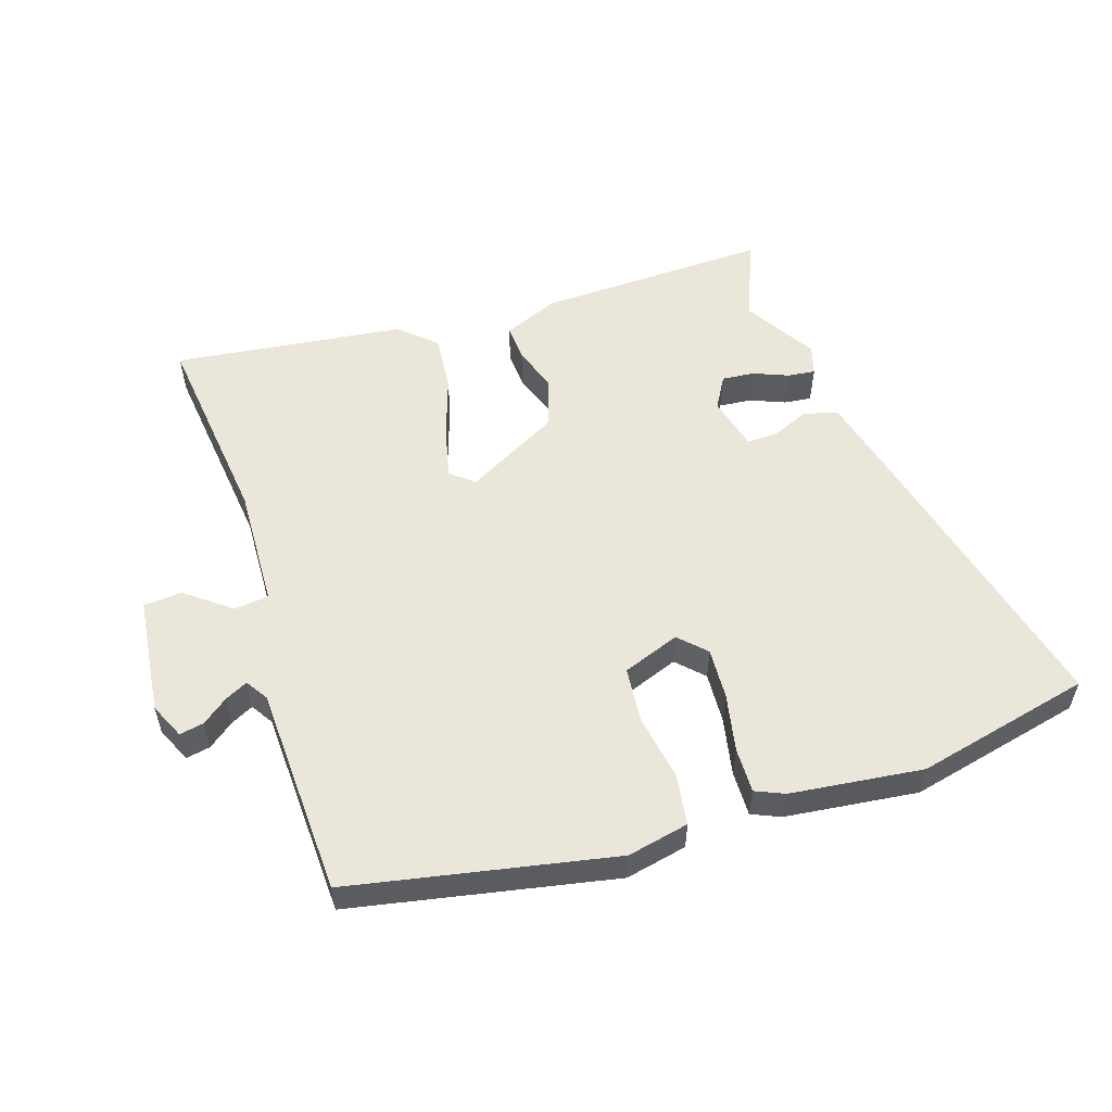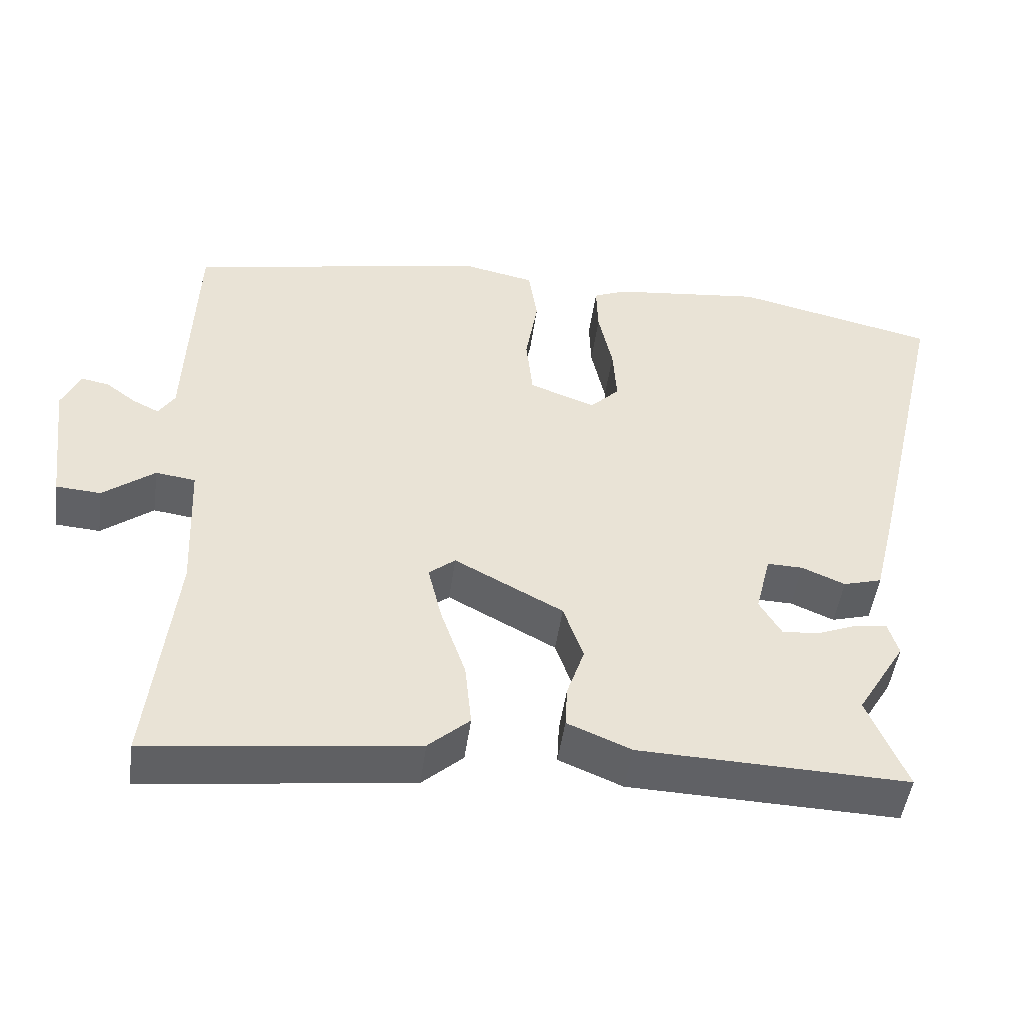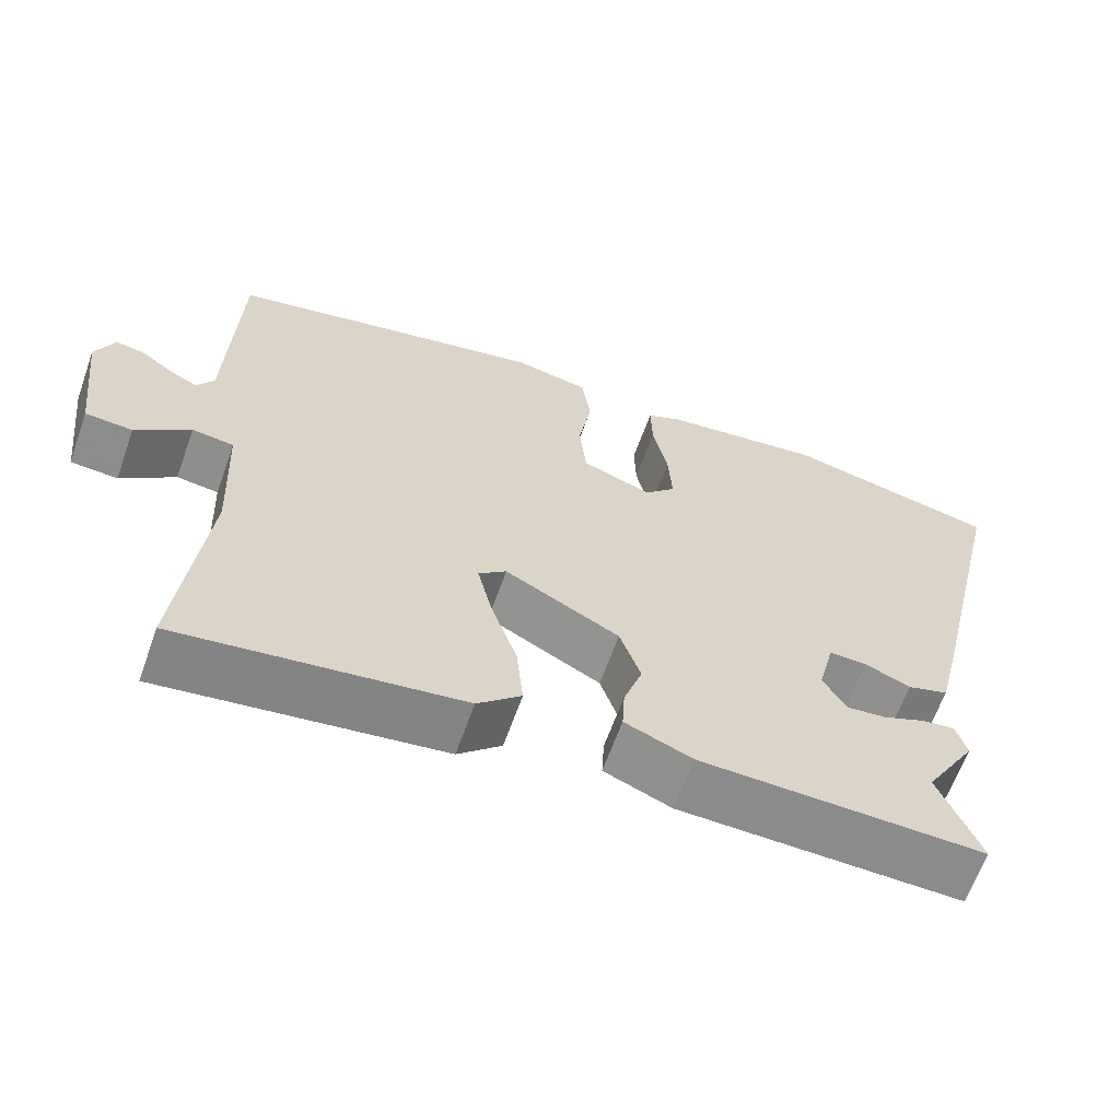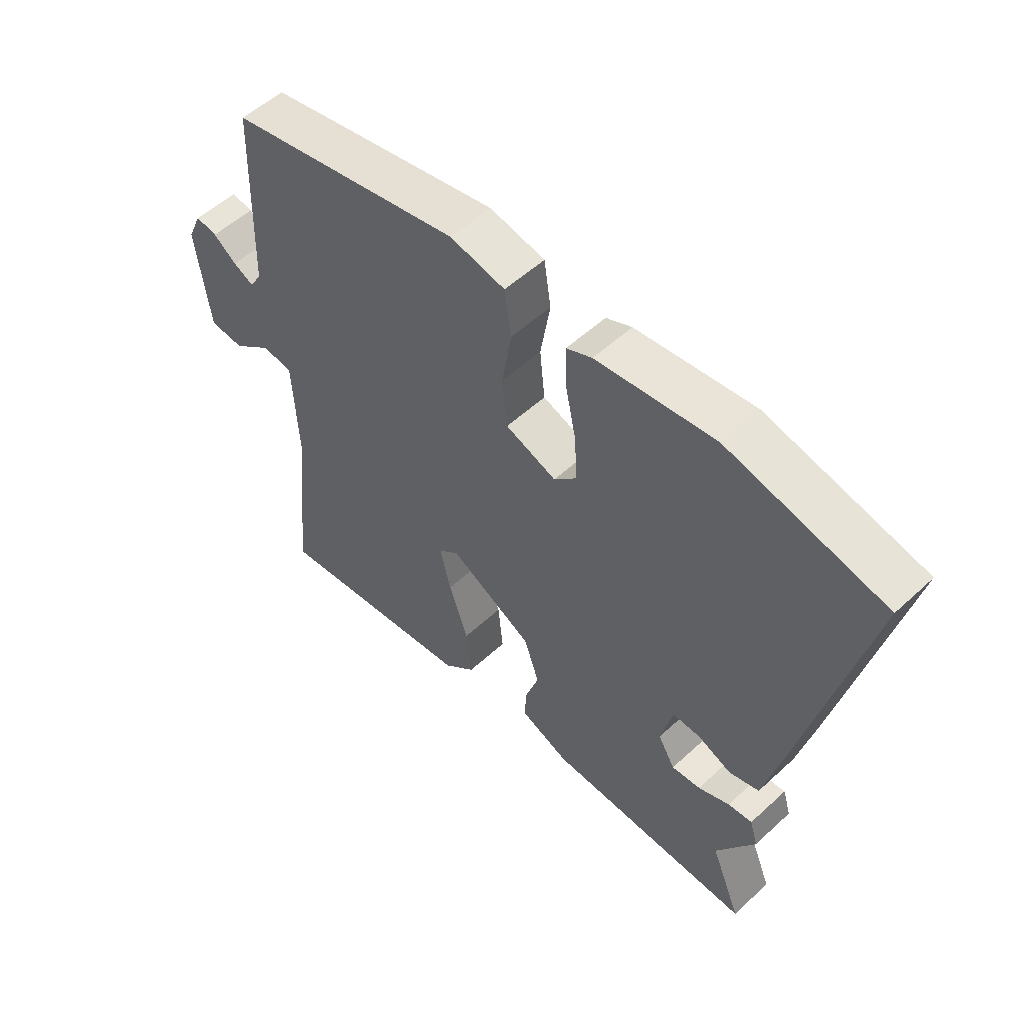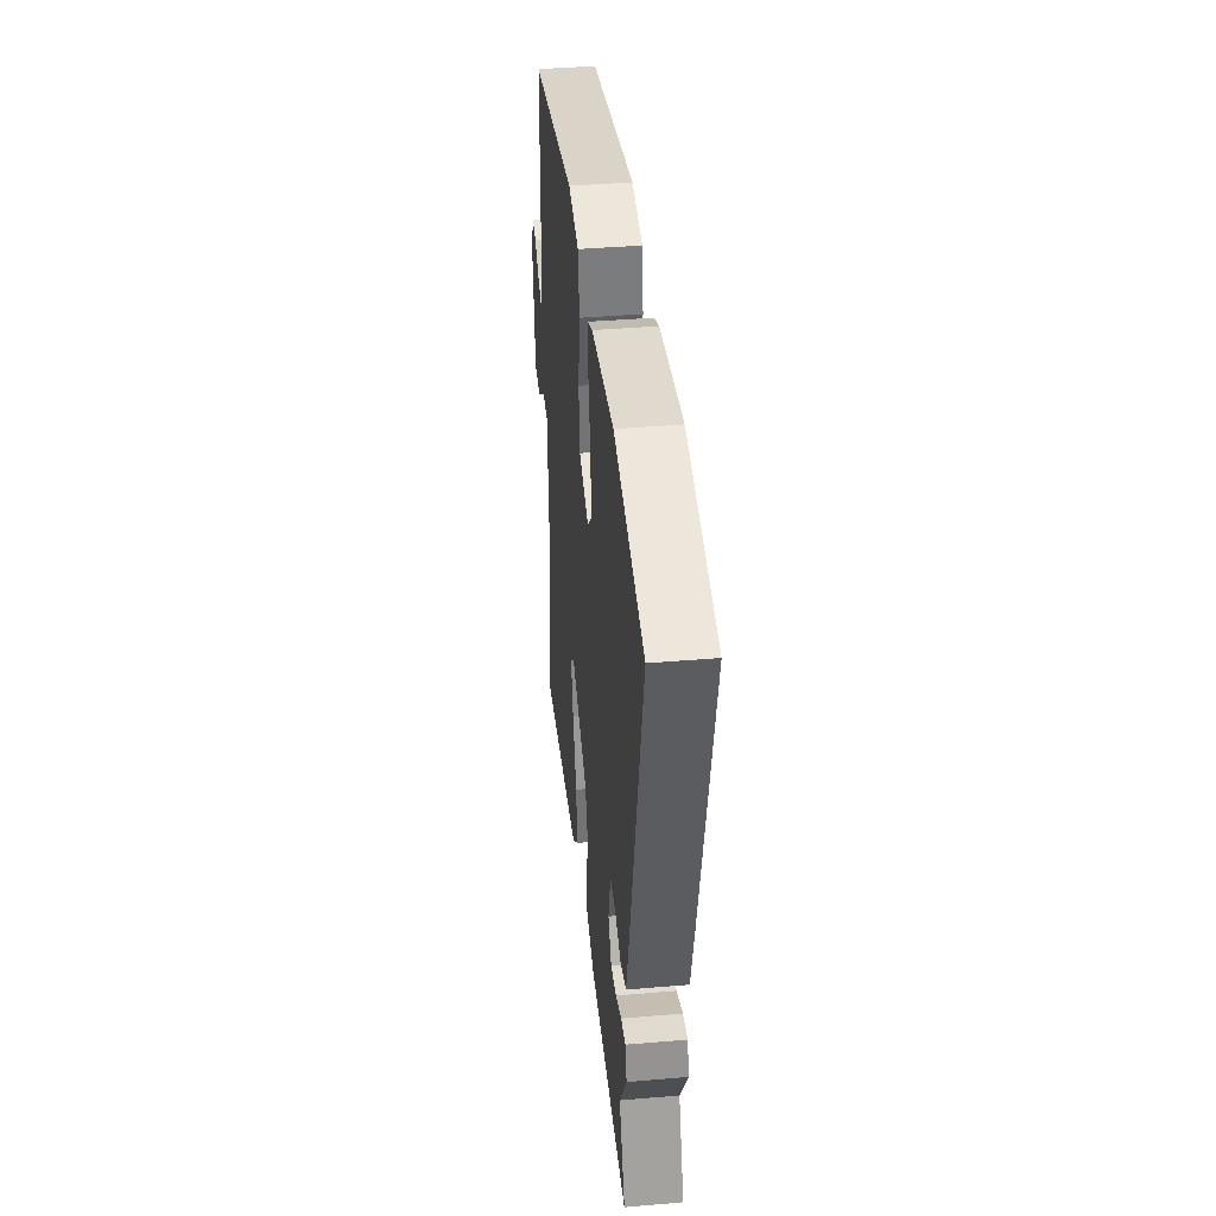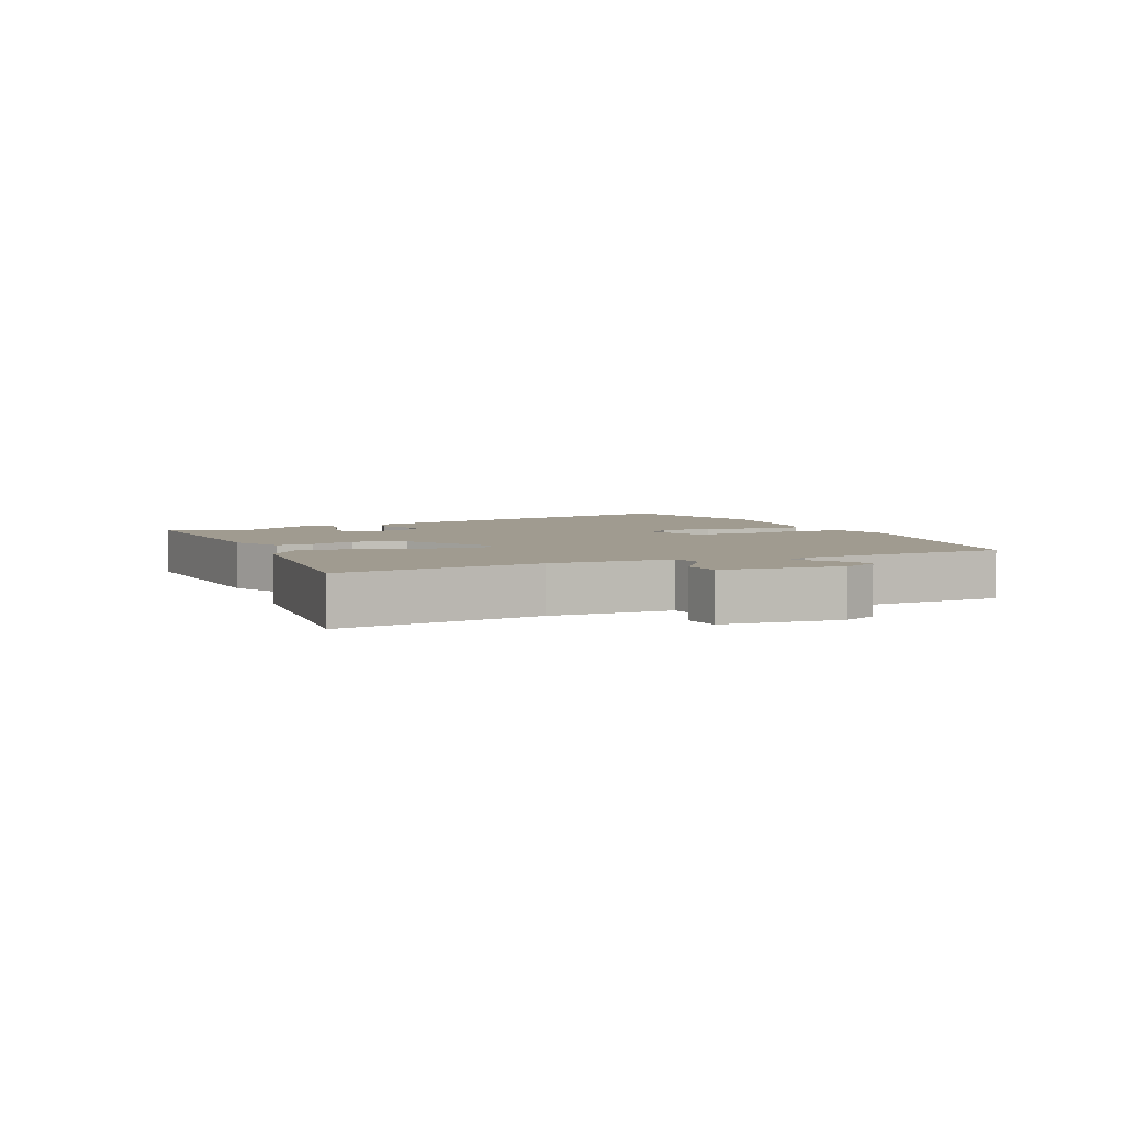
<metadata>
{"format":"obj","ext":"obj","renderer":"f3d","projection":"perspective","resolution":1024,"background":"white","views":[{"elev":54.7,"azim":-18.4,"up":"+Y"},{"elev":-49.0,"azim":-8.0,"up":"+Z"},{"elev":-63.6,"azim":-19.6,"up":"+Z"},{"elev":54.2,"azim":45.7,"up":"+Z"},{"elev":40.2,"azim":84.0,"up":"+Z"},{"elev":4.2,"azim":-115.5,"up":"+Y"}]}
</metadata>
<code>
v 0.371 0.07 0.529
v 0.647 0.07 0.467
v 0.537 0.07 -0.009
v 0.508 0.07 -0.128
v 0.455 0.07 -0.144
v 0.396 0.07 -0.119
v 0.347 0.07 -0.118
v 0.326 0.07 -0.204
v 0.356 0.07 -0.255
v 0.407 0.07 -0.25
v 0.462 0.07 -0.227
v 0.505 0.07 -0.222
v 0.519 0.07 -0.269
v 0.452 0.07 -0.381
v 0.505 0.07 -0.512
v 0.139 0.07 -0.503
v 0.052 0.07 -0.467
v 0.055 0.07 -0.409
v 0.079 0.07 -0.337
v 0.052 0.07 -0.258
v -0.096 0.07 -0.179
v -0.132 0.07 -0.209
v -0.113 0.07 -0.289
v -0.079 0.07 -0.389
v -0.07 0.07 -0.479
v -0.126 0.07 -0.53
v -0.489 0.07 -0.578
v -0.455 0.07 -0.26
v -0.464 0.07 -0.069
v -0.518 0.07 -0.062
v -0.588 0.07 -0.117
v -0.649 0.07 -0.113
v -0.672 0.07 0.073
v -0.647 0.07 0.129
v -0.609 0.07 0.122
v -0.568 0.07 0.091
v -0.532 0.07 0.073
v -0.51 0.07 0.108
v -0.499 0.07 0.44
v -0.087 0.07 0.524
v 0.01 0.07 0.504
v 0.022 0.07 0.423
v 0.005 0.07 0.32
v 0.014 0.07 0.232
v 0.104 0.07 0.199
v 0.144 0.07 0.24
v 0.139 0.07 0.321
v 0.12 0.07 0.412
v 0.118 0.07 0.483
v 0.163 0.07 0.503
v 0.371 0 0.529
v 0.647 0 0.467
v 0.537 0 -0.009
v 0.508 0 -0.128
v 0.455 0 -0.144
v 0.396 0 -0.119
v 0.347 0 -0.118
v 0.326 0 -0.204
v 0.356 0 -0.255
v 0.407 0 -0.25
v 0.462 0 -0.227
v 0.505 0 -0.222
v 0.519 0 -0.269
v 0.452 0 -0.381
v 0.505 0 -0.512
v 0.139 0 -0.503
v 0.052 0 -0.467
v 0.055 0 -0.409
v 0.079 0 -0.337
v 0.052 0 -0.258
v -0.096 0 -0.179
v -0.132 0 -0.209
v -0.113 0 -0.289
v -0.079 0 -0.389
v -0.07 0 -0.479
v -0.126 0 -0.53
v -0.489 0 -0.578
v -0.455 0 -0.26
v -0.464 0 -0.069
v -0.518 0 -0.062
v -0.588 0 -0.117
v -0.649 0 -0.113
v -0.672 0 0.073
v -0.647 0 0.129
v -0.609 0 0.122
v -0.568 0 0.091
v -0.532 0 0.073
v -0.51 0 0.108
v -0.499 0 0.44
v -0.087 0 0.524
v 0.01 0 0.504
v 0.022 0 0.423
v 0.005 0 0.32
v 0.014 0 0.232
v 0.104 0 0.199
v 0.144 0 0.24
v 0.139 0 0.321
v 0.12 0 0.412
v 0.118 0 0.483
v 0.163 0 0.503
f 47 48 49 50
f 46 47 50 1
f 40 41 42 43
f 38 39 40 43
f 37 38 43 44
f 33 34 35 36
f 33 36 37
f 30 31 32 33
f 29 30 33 37
f 25 26 27 28
f 23 24 25 28
f 22 23 28 29
f 21 22 29 37
f 16 17 18 19
f 14 15 16 19
f 14 19 20
f 10 11 12 13
f 9 10 13 14
f 3 4 5 6
f 3 6 7
f 46 1 2 3
f 45 46 3 7
f 9 14 20 21
f 8 9 21 37
f 37 44 45
f 7 8 37 45
f 100 99 98 97
f 51 100 97 96
f 93 92 91 90
f 93 90 89 88
f 94 93 88 87
f 86 85 84 83
f 87 86 83
f 83 82 81 80
f 87 83 80 79
f 78 77 76 75
f 78 75 74 73
f 79 78 73 72
f 87 79 72 71
f 69 68 67 66
f 69 66 65 64
f 70 69 64
f 63 62 61 60
f 64 63 60 59
f 56 55 54 53
f 57 56 53
f 53 52 51 96
f 57 53 96 95
f 71 70 64 59
f 87 71 59 58
f 95 94 87
f 95 87 58 57
f 1 51 52 2
f 2 52 53 3
f 3 53 54 4
f 4 54 55 5
f 5 55 56 6
f 6 56 57 7
f 7 57 58 8
f 8 58 59 9
f 9 59 60 10
f 10 60 61 11
f 11 61 62 12
f 12 62 63 13
f 13 63 64 14
f 14 64 65 15
f 15 65 66 16
f 16 66 67 17
f 17 67 68 18
f 18 68 69 19
f 19 69 70 20
f 20 70 71 21
f 21 71 72 22
f 22 72 73 23
f 23 73 74 24
f 24 74 75 25
f 25 75 76 26
f 26 76 77 27
f 27 77 78 28
f 28 78 79 29
f 29 79 80 30
f 30 80 81 31
f 31 81 82 32
f 32 82 83 33
f 33 83 84 34
f 34 84 85 35
f 35 85 86 36
f 36 86 87 37
f 37 87 88 38
f 38 88 89 39
f 39 89 90 40
f 40 90 91 41
f 41 91 92 42
f 42 92 93 43
f 43 93 94 44
f 44 94 95 45
f 45 95 96 46
f 46 96 97 47
f 47 97 98 48
f 48 98 99 49
f 49 99 100 50
f 50 100 51 1

</code>
